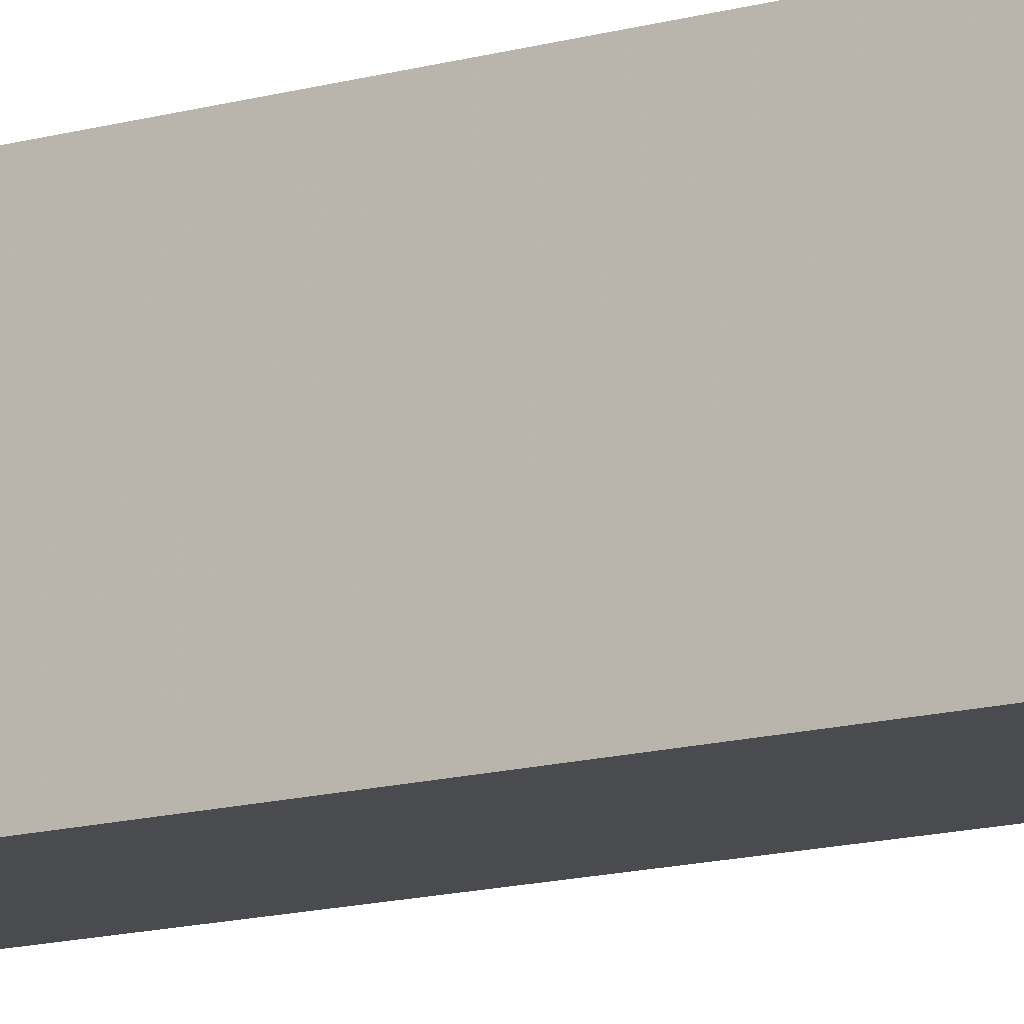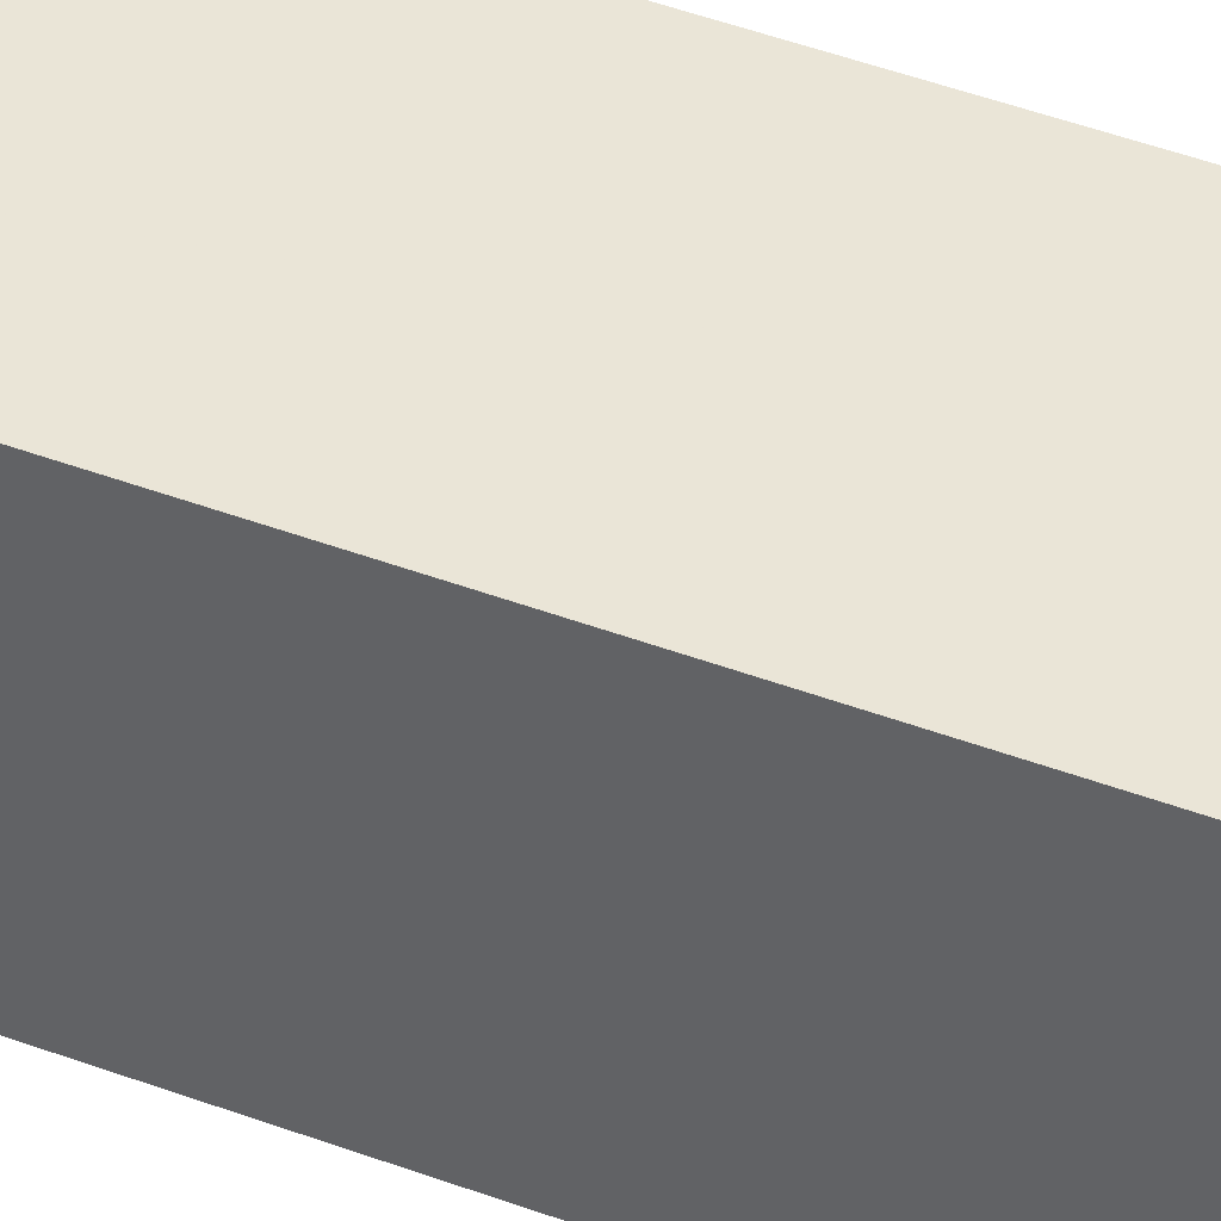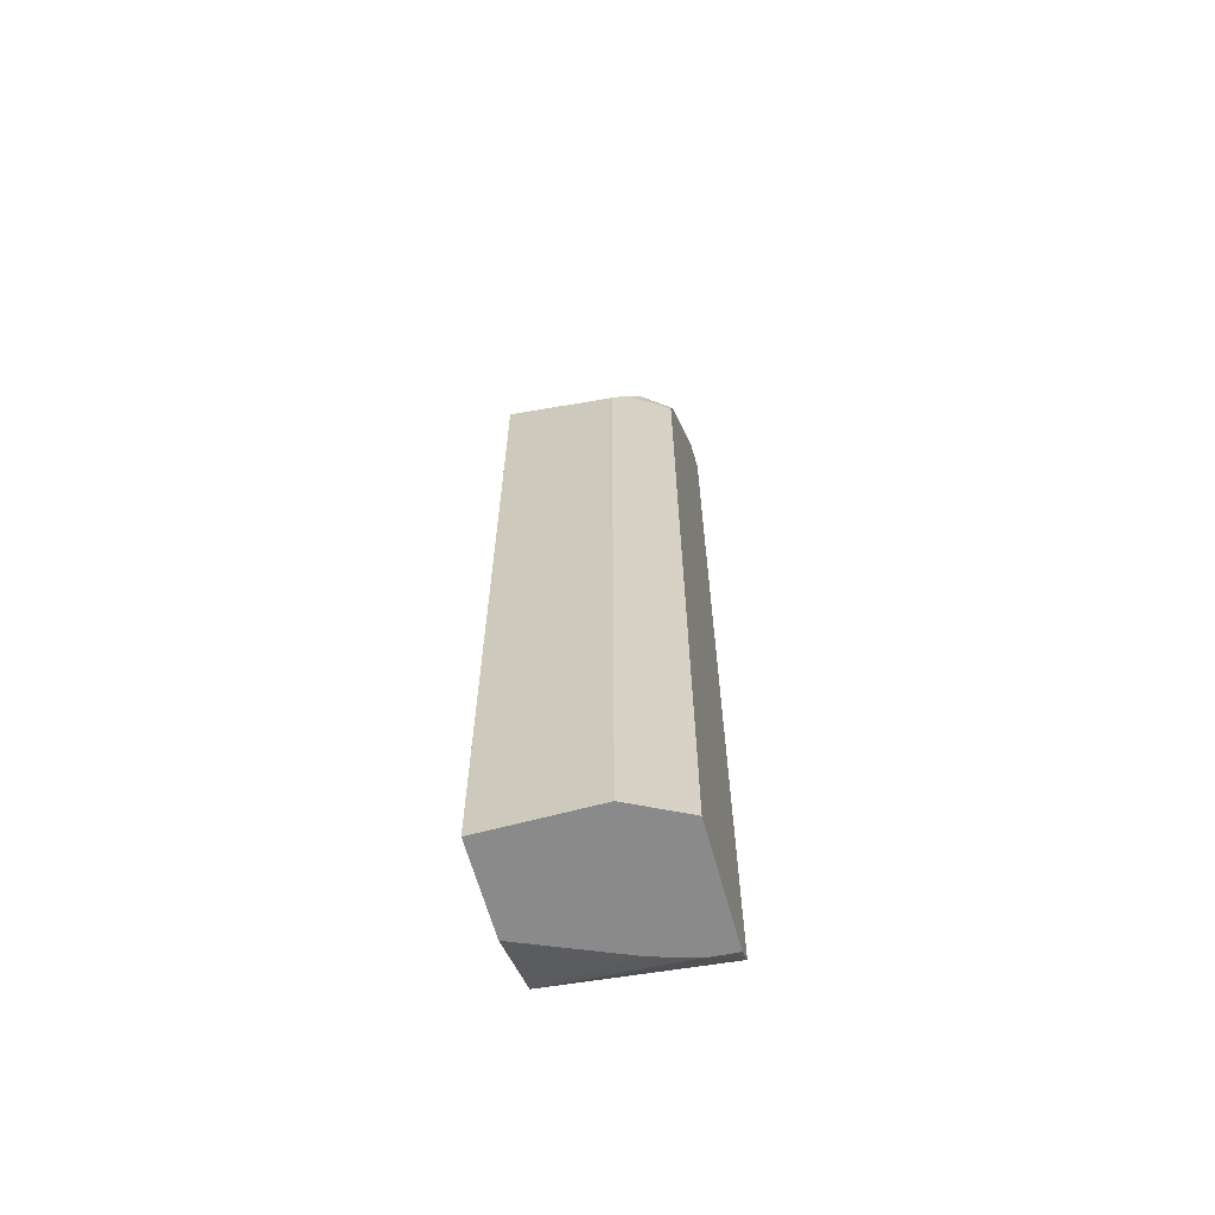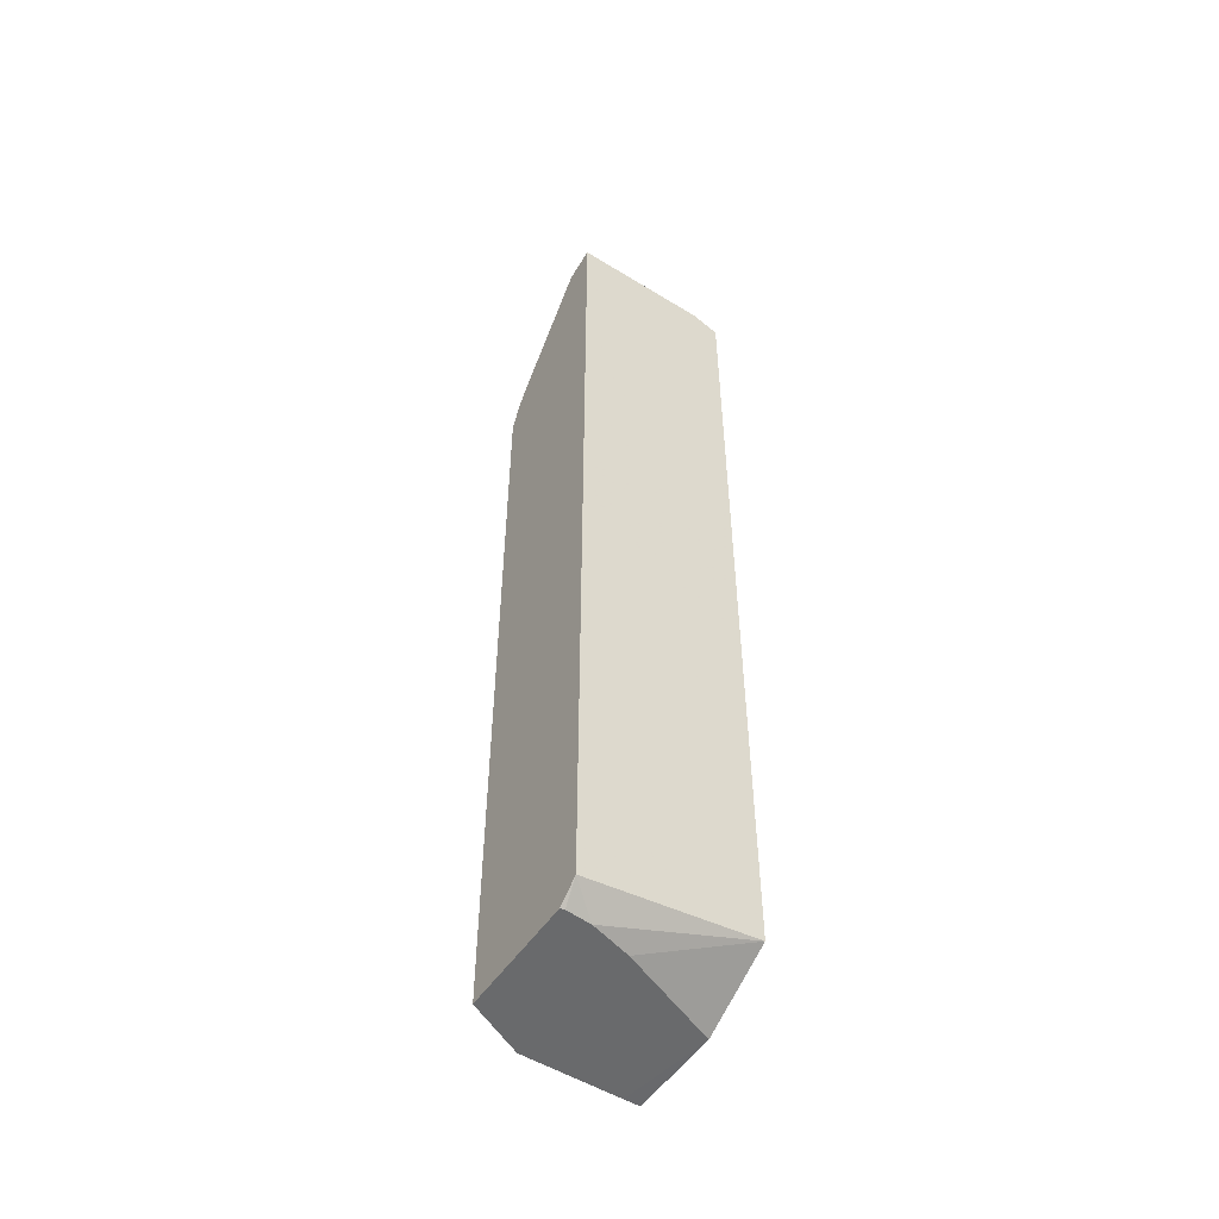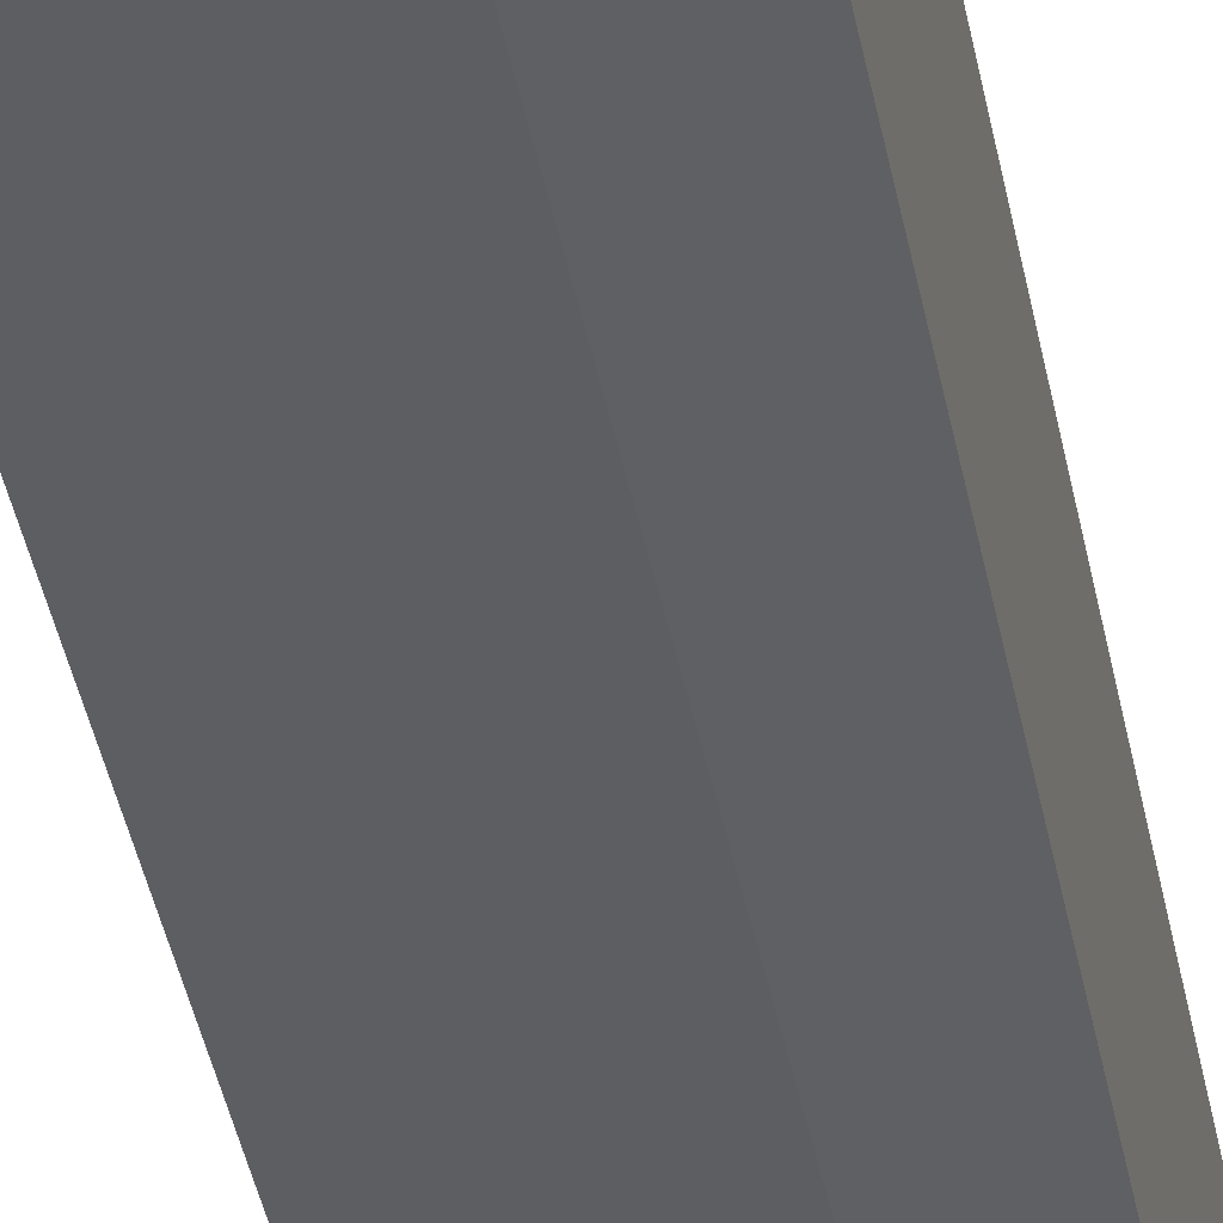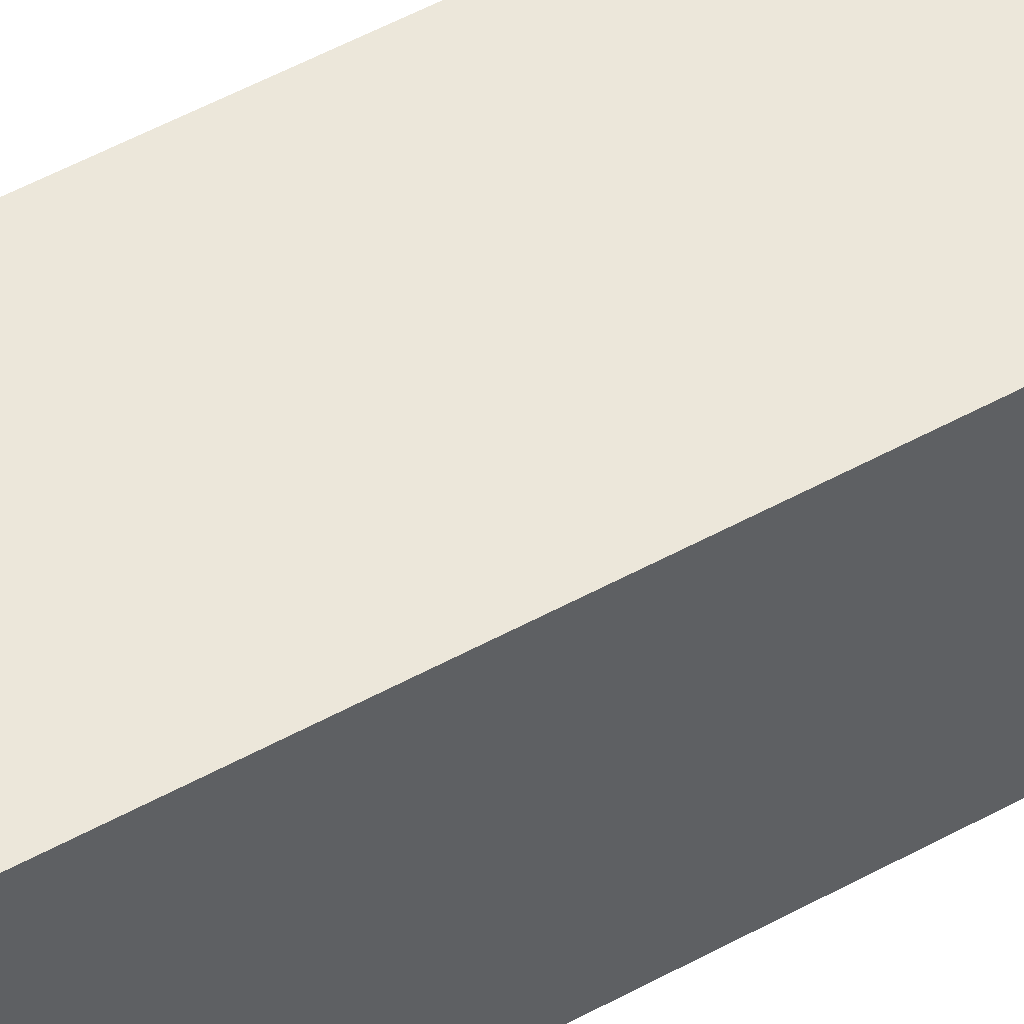
<metadata>
{"format":"obj","ext":"obj","renderer":"f3d","projection":"perspective","resolution":1024,"background":"white","views":[{"elev":-14.0,"azim":-58.0,"up":"+Y"},{"elev":44.3,"azim":-66.2,"up":"+Y"},{"elev":-63.6,"azim":15.3,"up":"+Z"},{"elev":-52.9,"azim":146.6,"up":"+Z"},{"elev":-39.0,"azim":10.2,"up":"+Y"},{"elev":52.5,"azim":-120.6,"up":"+Y"}]}
</metadata>
<code>
v 0.1989 -0.4842 -0.3458
v 0.3026 -0.4842 -0.3458
v 0.1817 -0.4842 -0.3457
v 0.1817 -0.3855 -0.3458
v 0.3631 -0.454 -0.3458
v 0.3026 -0.4842 0.5144
v 0.1817 -0.4842 0.5144
v 0.1817 -0.3848 -0.3458
v 0.3631 -0.3249 -0.3458
v 0.3631 -0.454 0.5144
v 0.3178 -0.4767 0.5295
v 0.1967 -0.4767 0.5598
v 0.1817 -0.4842 0.5448
v 0.1817 -0.4842 0.5447
v 0.2897 -0.3394 -0.3458
v 0.1817 -0.3027 -0.3026
v 0.3589 -0.3242 -0.3458
v 0.3631 -0.3027 -0.3281
v 0.3631 -0.4426 0.5446
v 0.3329 -0.4653 0.5447
v 0.3026 -0.464 0.5548
v 0.1817 -0.4741 0.5648
v 0.348 -0.3556 0.6809
v 0.3329 -0.3531 0.686
v 0.3329 -0.3264 -0.3458
v 0.1817 -0.3027 0.6848
v 0.3631 -0.3027 0.6961
v 0.348 -0.4464 0.5598
v 0.3631 -0.4275 0.5674
v 0.1817 -0.4741 0.5649
v 0.3631 -0.3367 0.6884
v 0.3329 -0.3329 0.6961
v 0.2421 -0.3531 0.686
v 0.1817 -0.3028 0.6848
v 0.2118 -0.3027 0.696
v 0.3631 -0.3027 0.6961
v 0.227 -0.348 0.6884
v 0.1967 -0.3178 0.6884
v 0.1817 -0.3253 0.6697
v 0.2421 -0.3329 0.6961
f 16 27 18
f 20 23 21
f 20 28 23
f 19 29 28
f 19 28 20
f 17 25 18
f 16 36 27
f 12 23 24
f 16 26 35
f 16 18 25
f 15 16 25
f 12 24 22
f 22 24 30
f 12 21 23
f 12 22 13
f 16 35 36
f 23 31 24
f 26 34 35
f 23 29 31
f 37 40 38
f 35 40 36
f 35 38 40
f 34 38 35
f 34 39 38
f 11 21 12
f 30 38 39
f 23 28 29
f 30 37 38
f 27 32 31
f 27 40 32
f 27 36 40
f 24 33 30
f 24 40 33
f 24 32 40
f 24 31 32
f 30 33 37
f 33 40 37
f 11 20 21
f 10 19 20
f 3 13 22
f 3 14 13
f 3 7 14
f 2 10 6
f 2 5 10
f 1 5 2
f 1 9 5
f 3 22 30
f 1 17 9
f 1 15 25
f 1 8 15
f 1 4 8
f 10 20 11
f 1 7 3
f 1 6 7
f 1 2 6
f 1 25 17
f 3 30 39
f 1 3 4
f 3 34 26
f 3 39 34
f 9 17 18
f 6 14 7
f 6 13 14
f 6 12 13
f 6 11 12
f 6 10 11
f 5 19 10
f 8 16 15
f 5 31 29
f 5 27 31
f 5 18 27
f 5 9 18
f 3 8 4
f 3 16 8
f 5 29 19
f 3 26 16

</code>
